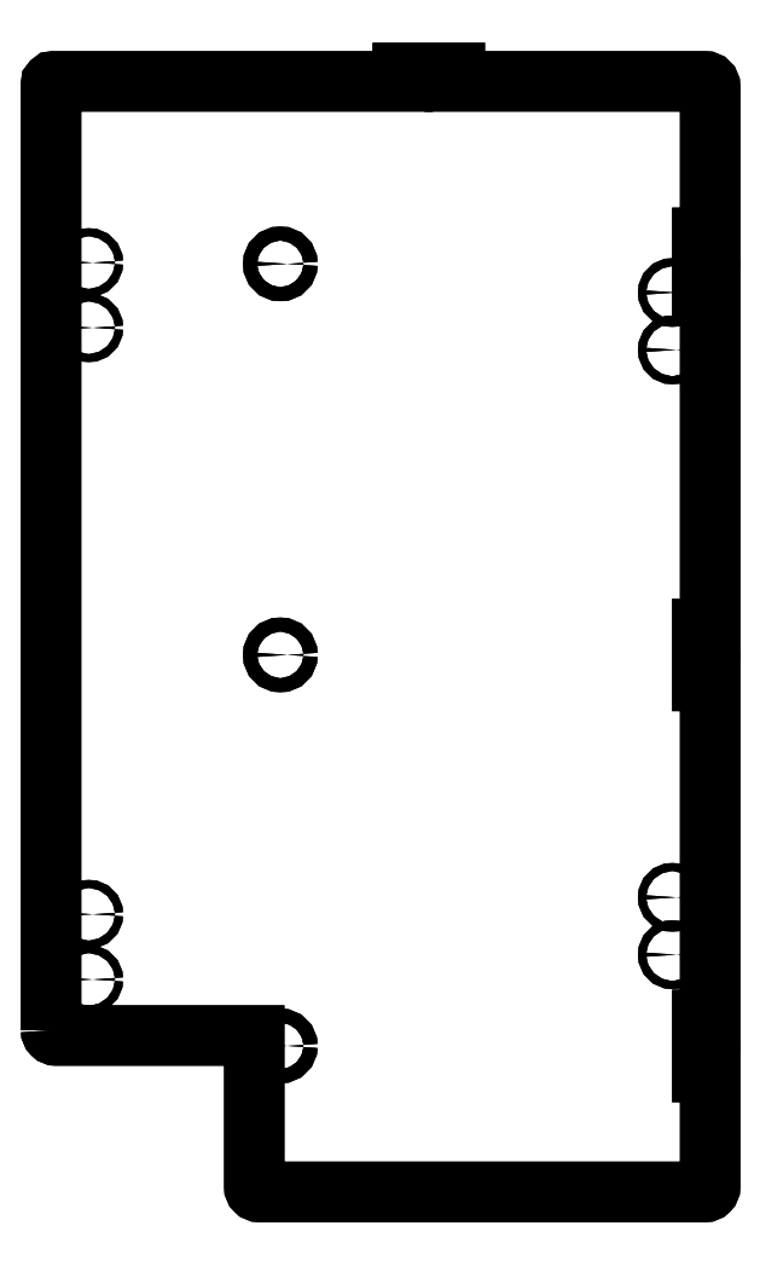
<metadata>
{"format":"dxf","ext":"dxf","renderer":"ezdxf+matplotlib","layout":"modelspace","background":"white","min_lineweight":24,"dpi":150}
</metadata>
<code>
0
SECTION
2
ENTITIES
0
LWPOLYLINE
8
0
90
29
70
1
43
0
10
-253
20
-367
42
0.4142
10
-251
20
-369
10
-175
20
-369
10
-175
20
-373
10
-175
20
-375
10
-175
20
-427
42
0.4142
10
-173
20
-429
10
-2
20
-429
42
0.4142
10
2.629e-12
20
-427
10
2.061e-12
20
-383
10
-3
20
-383
10
-3
20
-363
10
1.812e-12
20
-363
10
1.421e-13
20
-233
10
-3
20
-233
10
-3
20
-213
10
-1.066e-13
20
-213
10
-1.741e-12
20
-83
10
-3
20
-83
10
-3
20
-63
10
-1.99e-12
20
-63
10
-2.771e-12
20
-5
42
0.4142
10
-2
20
-3
10
-98
20
-3
10
-98
20
0.2152
10
-118
20
0.2152
10
-118
20
-3
10
-252
20
-3
42
0.4142
10
-253
20
-4
0
CIRCLE
8
0
10
-14.5
20
-316
30
-2.132e-13
40
1.55
210
-1.758e-16
220
0
230
1
0
CIRCLE
8
0
10
-14.5
20
-106
30
-2.132e-13
40
1.55
210
-1.758e-16
220
0
230
1
0
CIRCLE
8
0
10
-14.5
20
-338
30
-2.842e-13
40
1.55
210
-1.758e-16
220
0
230
1
0
CIRCLE
8
0
10
-14.5
20
-84
30
-2.842e-13
40
1.55
210
-1.758e-16
220
0
230
1
0
CIRCLE
8
0
10
-238.5
20
-322.5
30
-3.197e-13
40
1.55
210
-9.159e-16
220
7.889e-31
230
1
0
CIRCLE
8
0
10
-238.5
20
-97.5
30
-1.421e-13
40
1.55
210
-9.159e-16
220
7.889e-31
230
1
0
CIRCLE
8
0
10
-238.5
20
-347.5
30
-3.908e-13
40
1.55
210
-9.159e-16
220
7.889e-31
230
1
0
CIRCLE
8
0
10
-238.5
20
-72.5
30
-1.421e-13
40
1.55
210
-9.159e-16
220
7.889e-31
230
1
0
CIRCLE
8
0
10
-165
20
-73
30
-1.066e-13
40
2.7
210
1.11e-16
220
1.578e-30
230
1
0
CIRCLE
8
0
10
-165
20
-223
30
0
40
2.7
210
1.11e-16
220
1.578e-30
230
1
0
CIRCLE
8
0
10
-165
20
-373
30
1.066e-13
40
2.7
210
1.11e-16
220
1.578e-30
230
1
0
CIRCLE
8
0
10
-14.5
20
-316
30
0
40
1.55
210
-1.366e-17
220
-2.776e-17
230
1
0
CIRCLE
8
0
10
-14.5
20
-106
30
3.553e-14
40
1.55
210
-1.366e-17
220
-2.776e-17
230
1
0
CIRCLE
8
0
10
-14.5
20
-338
30
0
40
1.55
210
-1.366e-17
220
-2.776e-17
230
1
0
CIRCLE
8
0
10
-14.5
20
-84
30
0
40
1.55
210
-1.366e-17
220
-2.776e-17
230
1
0
CIRCLE
8
0
10
-238.5
20
-322.5
30
-3.553e-14
40
1.55
210
-1.366e-17
220
-2.776e-17
230
1
0
CIRCLE
8
0
10
-238.5
20
-97.5
30
-3.553e-14
40
1.55
210
-1.366e-17
220
-2.776e-17
230
1
0
CIRCLE
8
0
10
-238.5
20
-347.5
30
0
40
1.55
210
-1.366e-17
220
-2.776e-17
230
1
0
CIRCLE
8
0
10
-238.5
20
-72.5
30
0
40
1.55
210
-1.366e-17
220
-2.776e-17
230
1
0
CIRCLE
8
0
10
-165
20
-73
30
0
40
2.7
210
-1.366e-17
220
-2.776e-17
230
1
0
CIRCLE
8
0
10
-165
20
-223
30
0
40
2.7
210
-1.366e-17
220
-2.776e-17
230
1
0
CIRCLE
8
0
10
-165
20
-373
30
-3.553e-14
40
2.7
210
-1.366e-17
220
-2.776e-17
230
1
0
LWPOLYLINE
8
0
90
29
70
1
43
0
10
-253
20
-367
42
0.4142
10
-251
20
-369
10
-175
20
-369
10
-175
20
-373
10
-175
20
-375
10
-175
20
-427
42
0.4142
10
-173
20
-429
10
-2
20
-429
42
0.4142
10
2.659e-12
20
-427
10
2.14e-12
20
-383
10
-3
20
-383
10
-3
20
-363
10
1.882e-12
20
-363
10
2.295e-13
20
-233
10
-3
20
-233
10
-3
20
-213
10
-3.664e-14
20
-213
10
-1.689e-12
20
-83
10
-3
20
-83
10
-3
20
-63
10
-1.92e-12
20
-63
10
-2.692e-12
20
-5
42
0.4142
10
-2
20
-3
10
-98
20
-3
10
-98
20
0.2152
10
-118
20
0.2152
10
-118
20
-3
10
-252
20
-3
42
0.4142
10
-253
20
-4
0
ENDSEC
0
EOF

</code>
